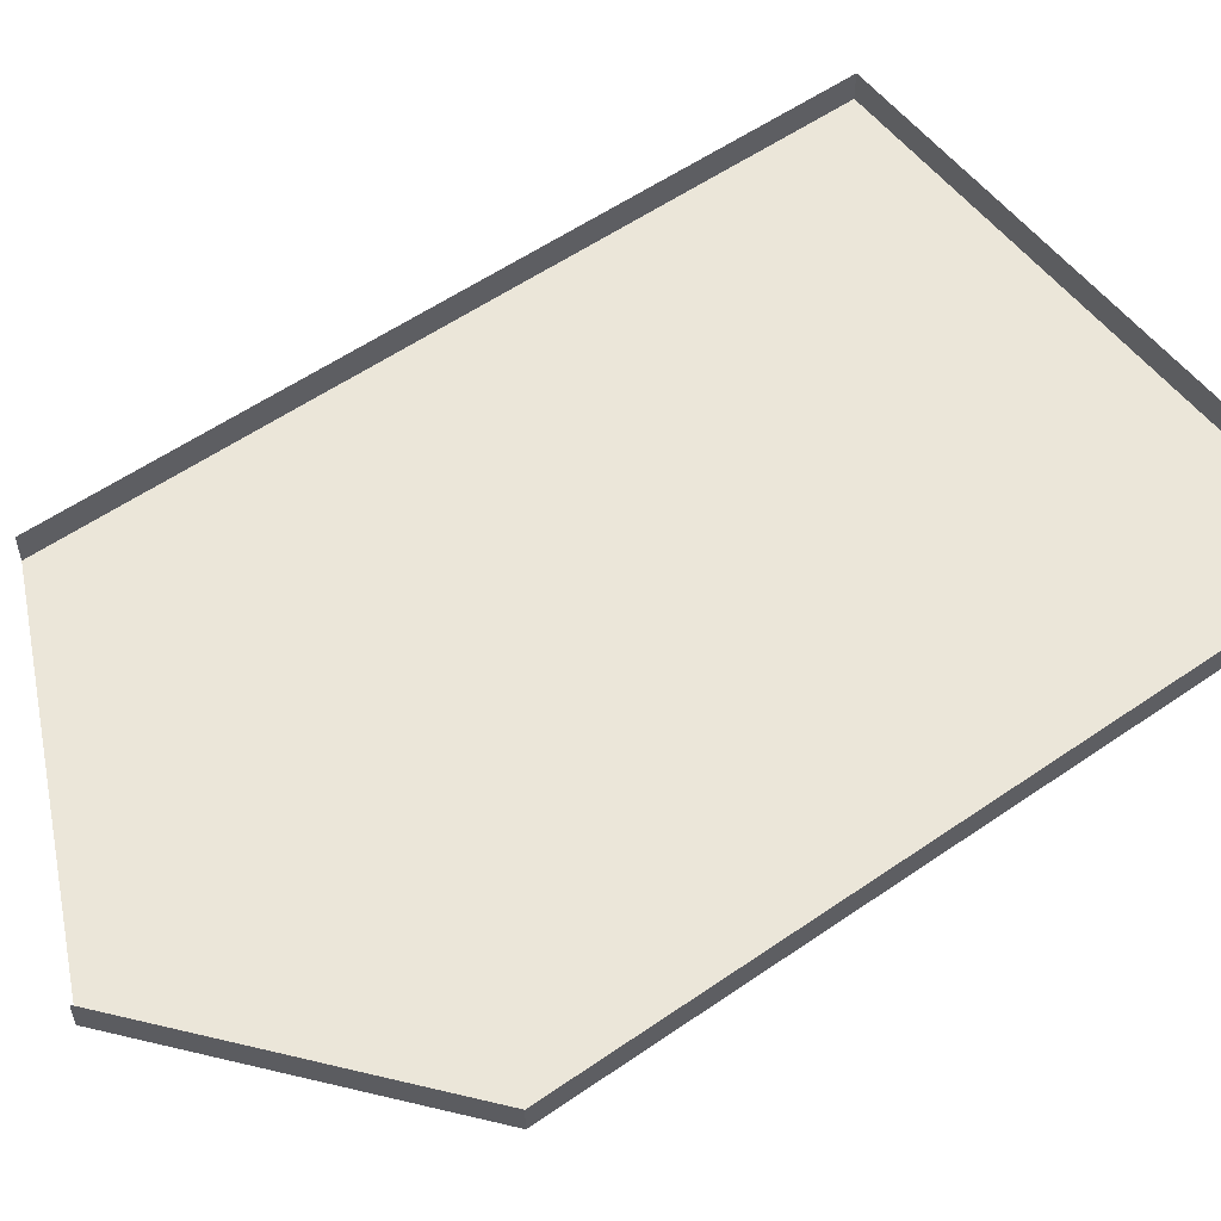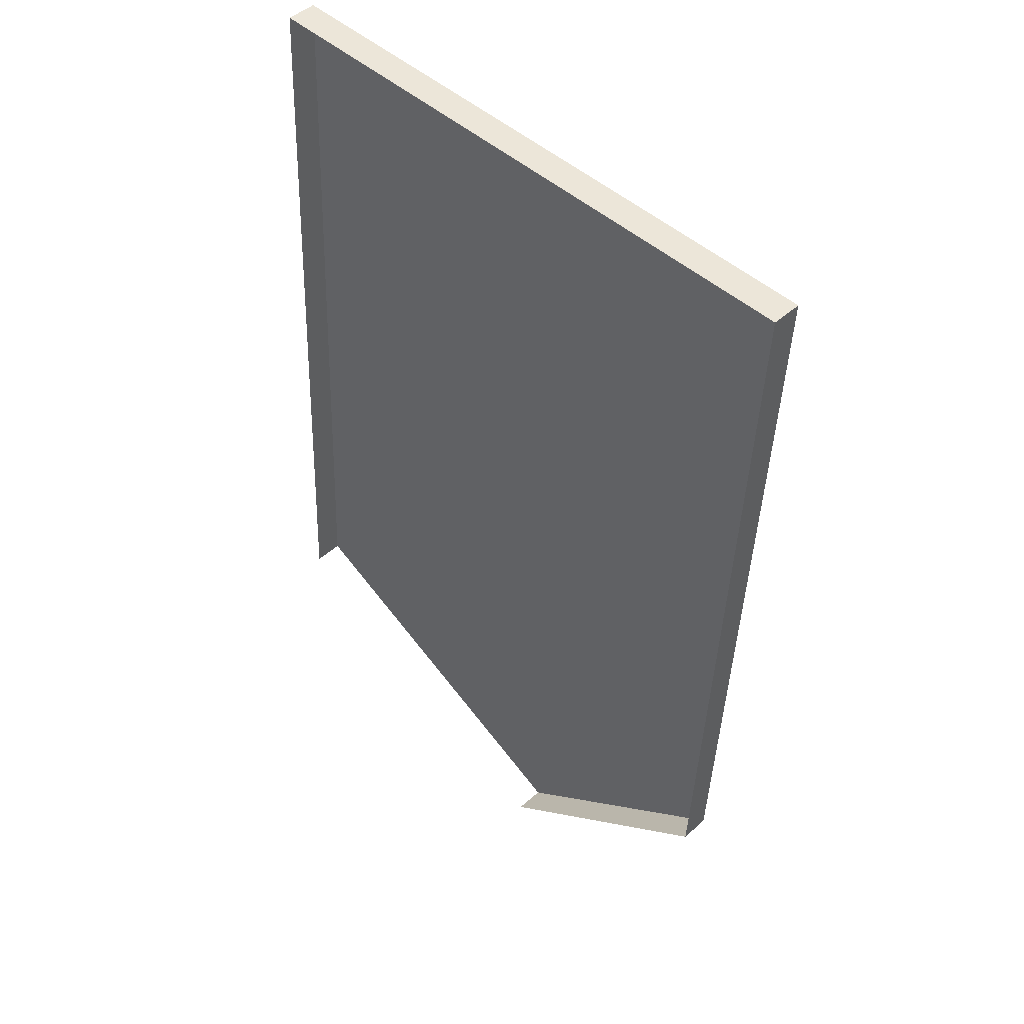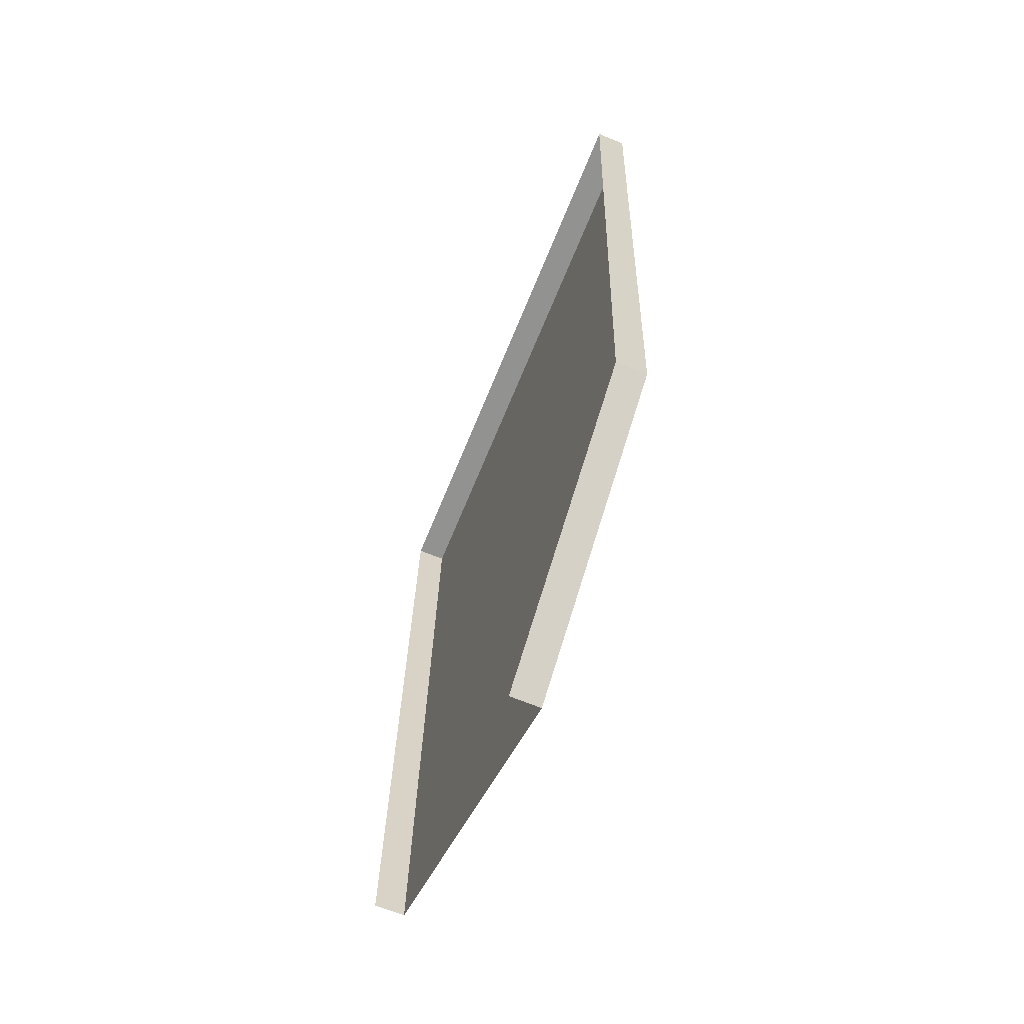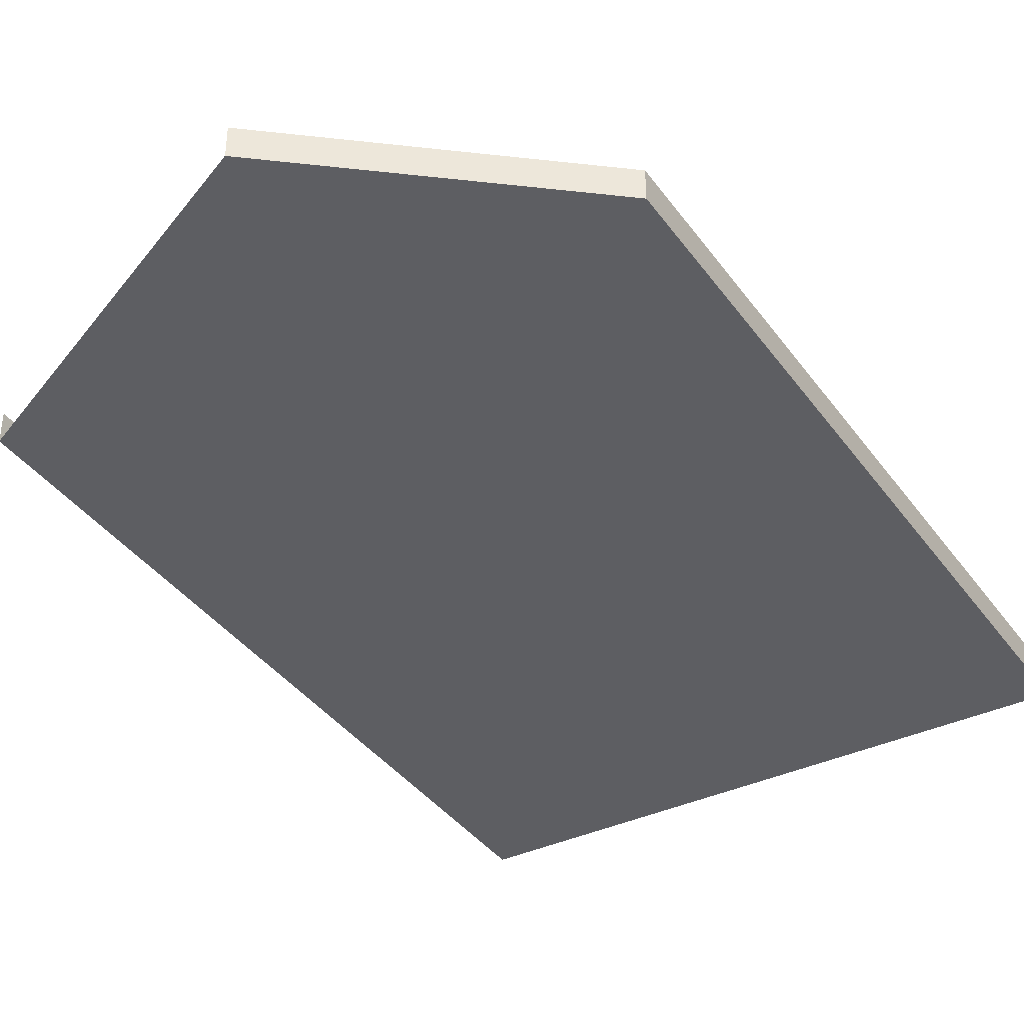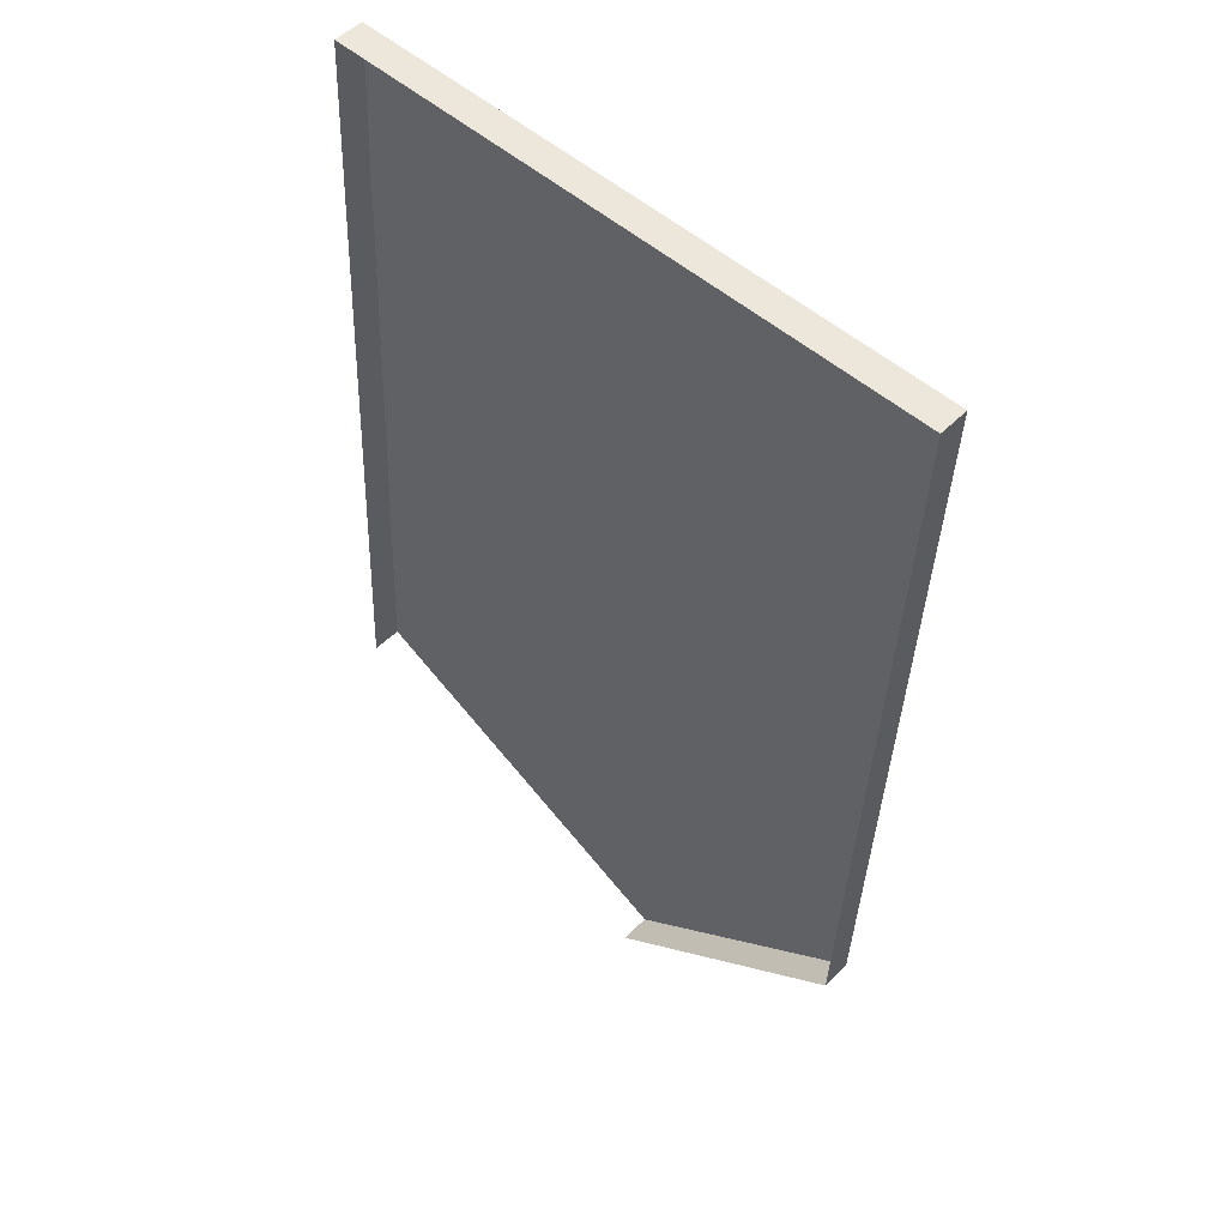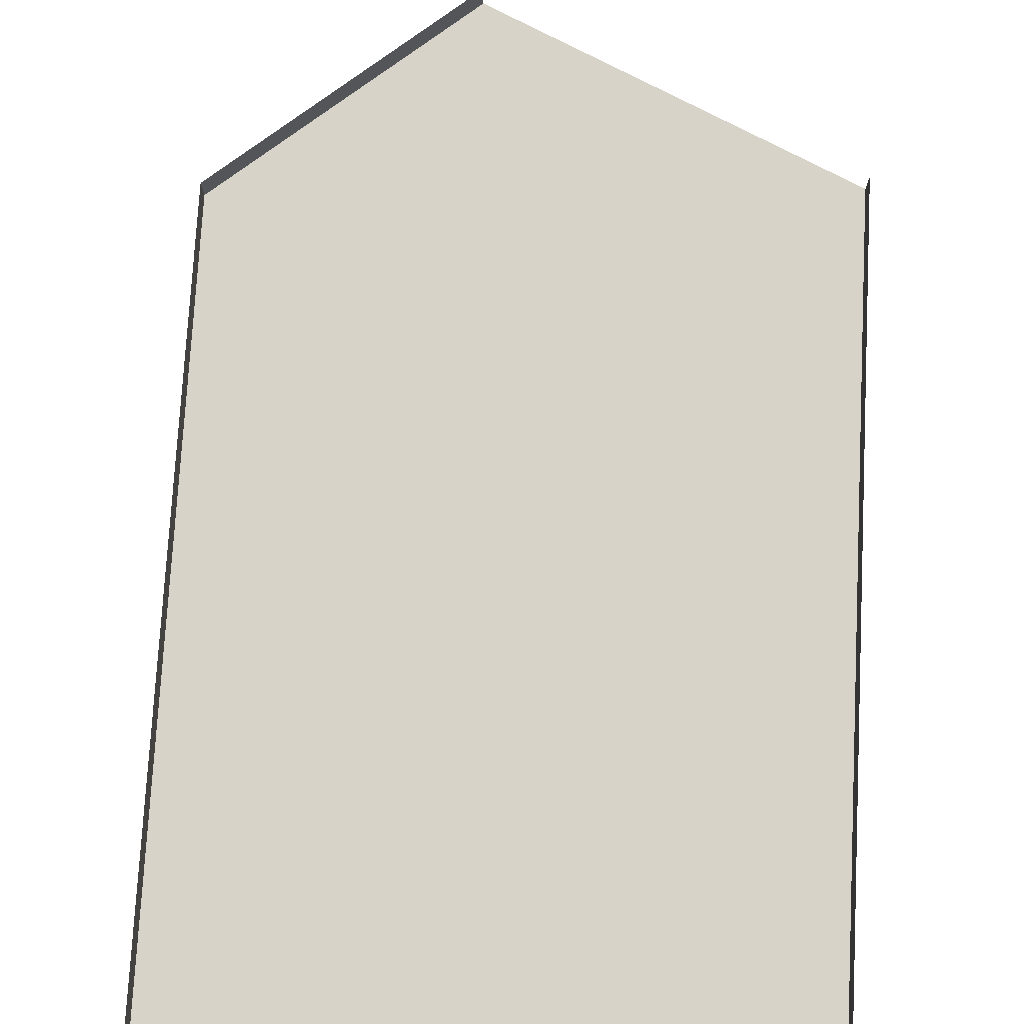
<metadata>
{"format":"obj","ext":"obj","renderer":"f3d","projection":"perspective","resolution":1024,"background":"white","views":[{"elev":55.7,"azim":51.2,"up":"+Z"},{"elev":46.5,"azim":44.5,"up":"+Y"},{"elev":-67.6,"azim":67.9,"up":"+Y"},{"elev":-38.4,"azim":29.1,"up":"+Z"},{"elev":50.8,"azim":42.7,"up":"+Y"},{"elev":76.1,"azim":-179.6,"up":"+Z"}]}
</metadata>
<code>
o LM_F_FL7a_Layer1
v 13.05 -55.82 -4.451
v 13.05 -55.82 -0.4632
v 46.25 -30.69 -0.4632
v -33.03 -32.04 -4.451
v 13.05 -55.82 -4.451
v 46.25 -30.69 -4.451
v 46.25 -30.69 -4.451
v 13.05 -55.82 -4.451
v 46.25 -30.69 -0.4632
v -33.03 -32.04 -4.451
v -28.32 73.21 -4.451
v -33.03 -32.04 -0.4632
v -33.03 -32.04 -4.451
v 46.25 -30.69 -4.451
v -28.32 73.21 -4.451
v 46.25 -30.69 -4.451
v 46.25 -30.69 -0.4632
v 51.22 71.26 -0.4632
v -28.32 73.21 -0.4632
v -28.32 73.21 -4.451
v 51.22 71.26 -4.451
v 51.22 71.26 -4.451
v 46.25 -30.69 -4.451
v 51.22 71.26 -0.4632
v -28.32 73.21 -4.451
v 51.22 71.26 -4.451
v -28.32 73.21 -0.4632
v 51.22 71.26 -4.451
v 51.22 71.26 -0.4632
v -28.32 73.21 -0.4632
f 3 2 1
f 6 5 4
f 9 8 7
f 12 11 10
f 15 14 13
f 18 17 16
f 12 19 11
f 21 6 20
f 24 23 22
f 27 26 25
f 30 29 28

</code>
